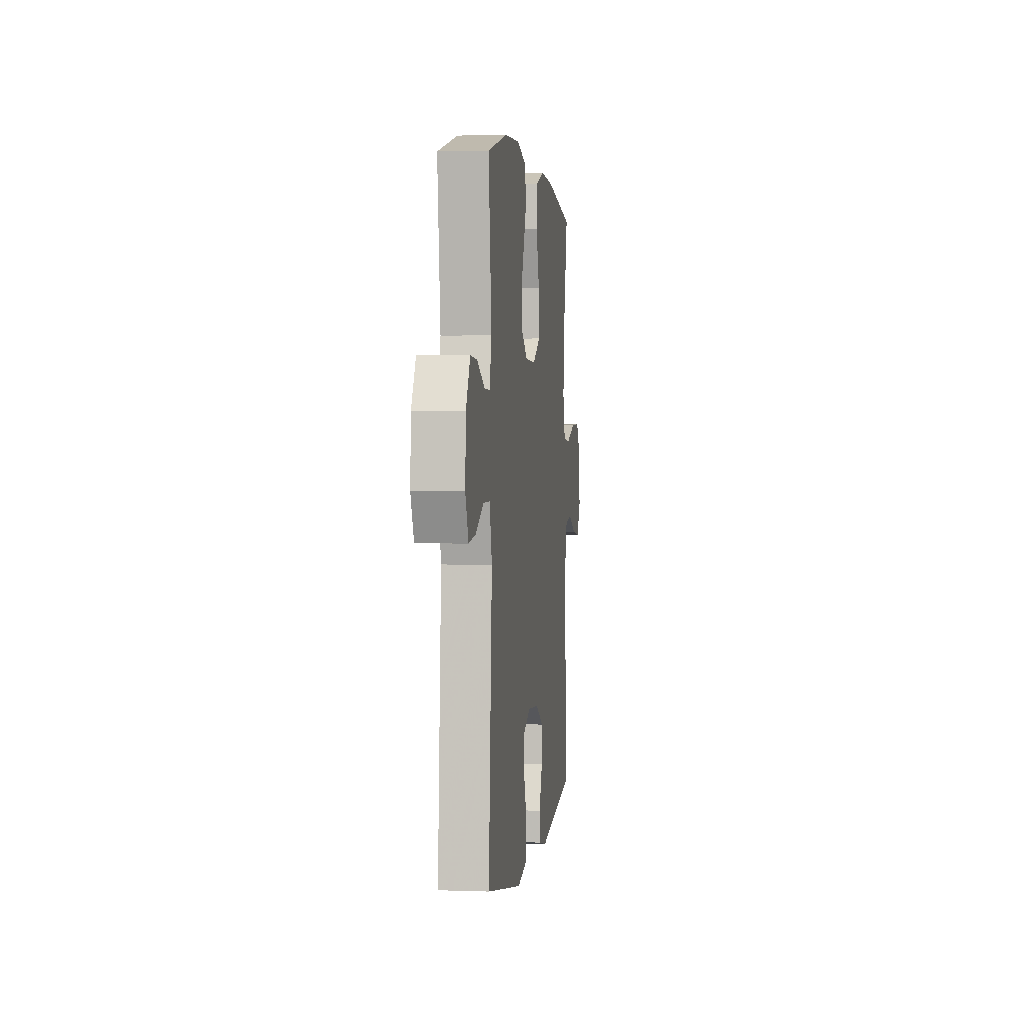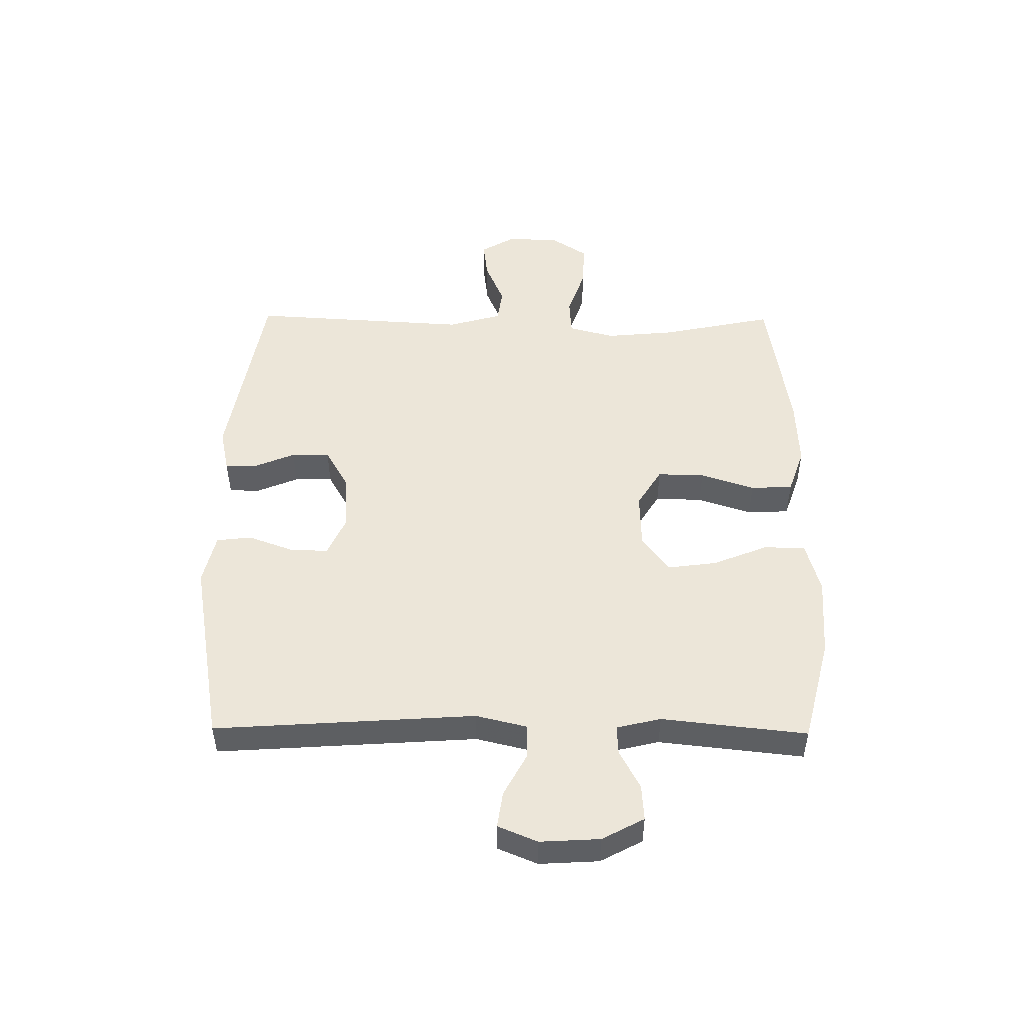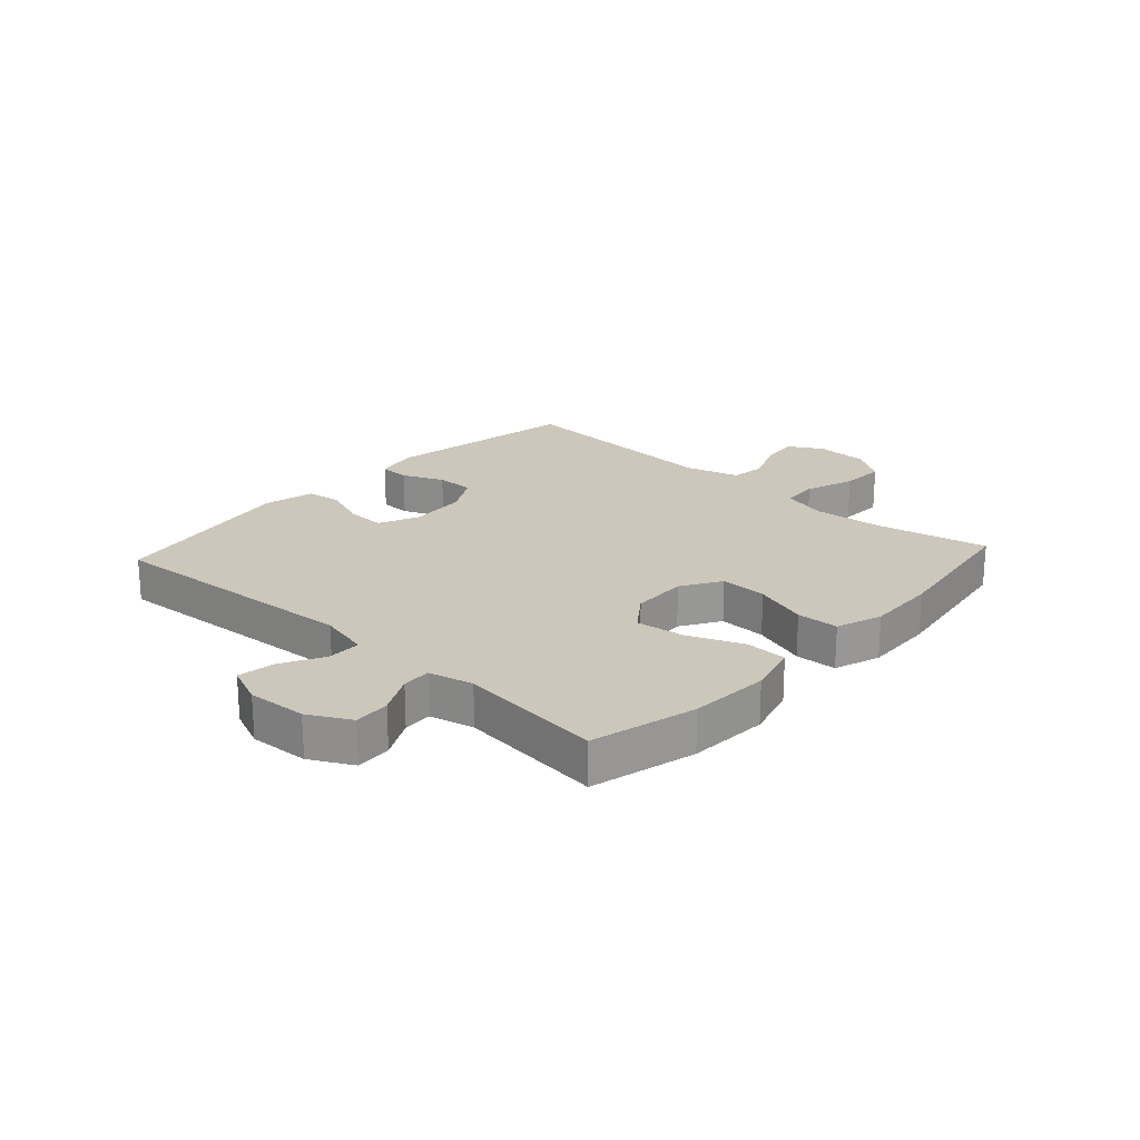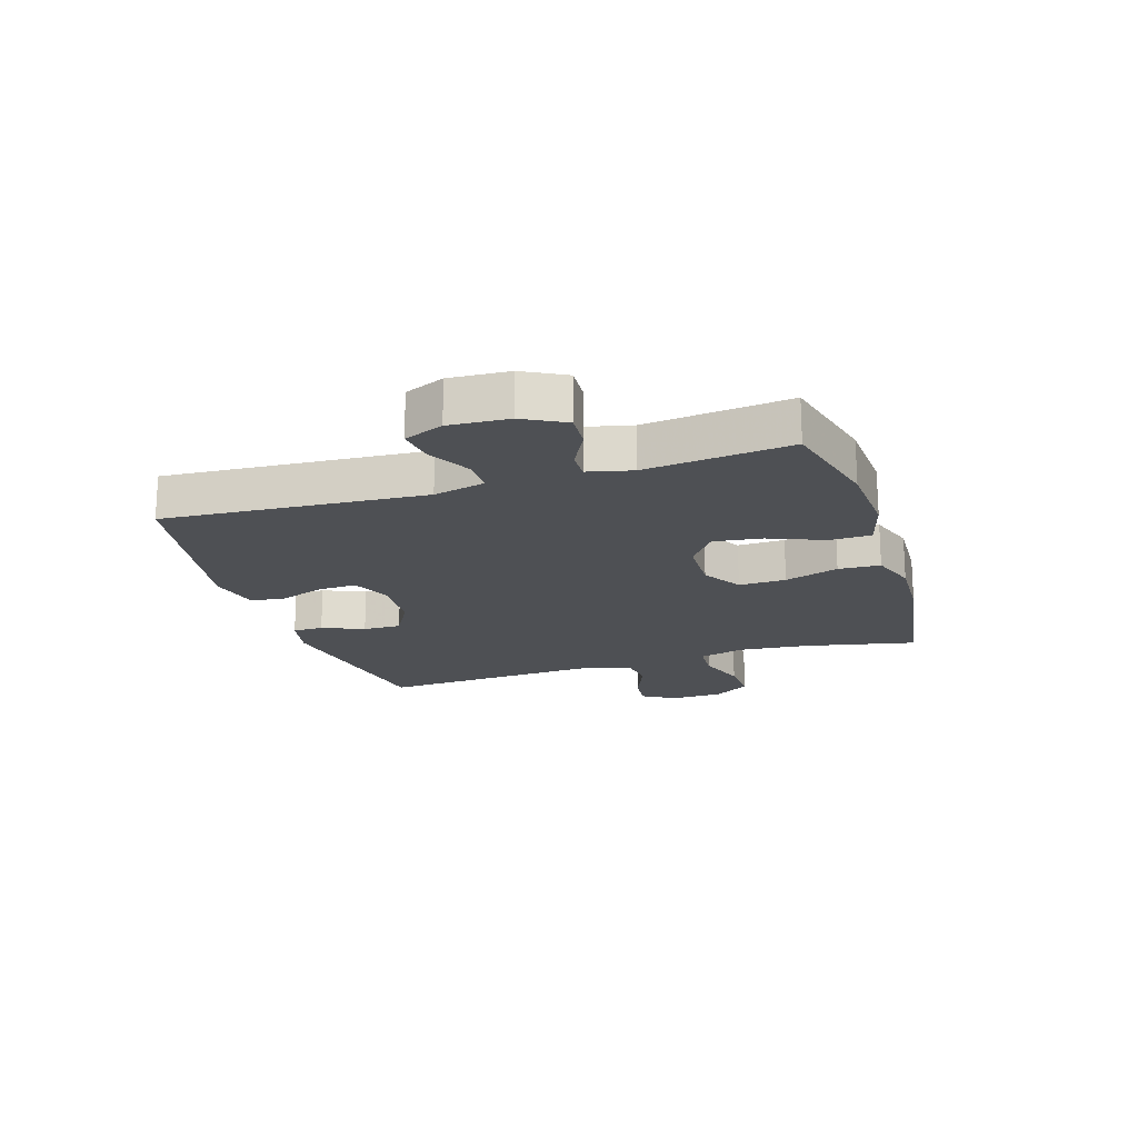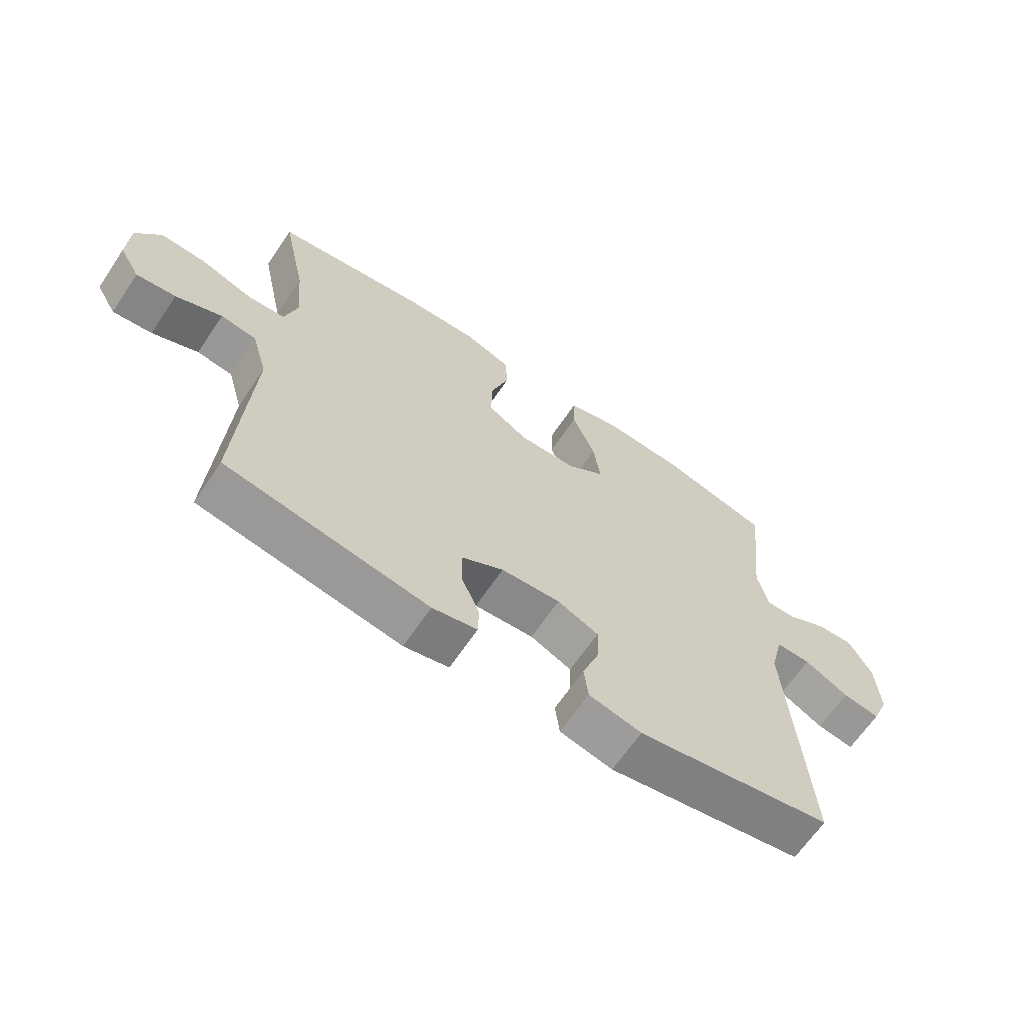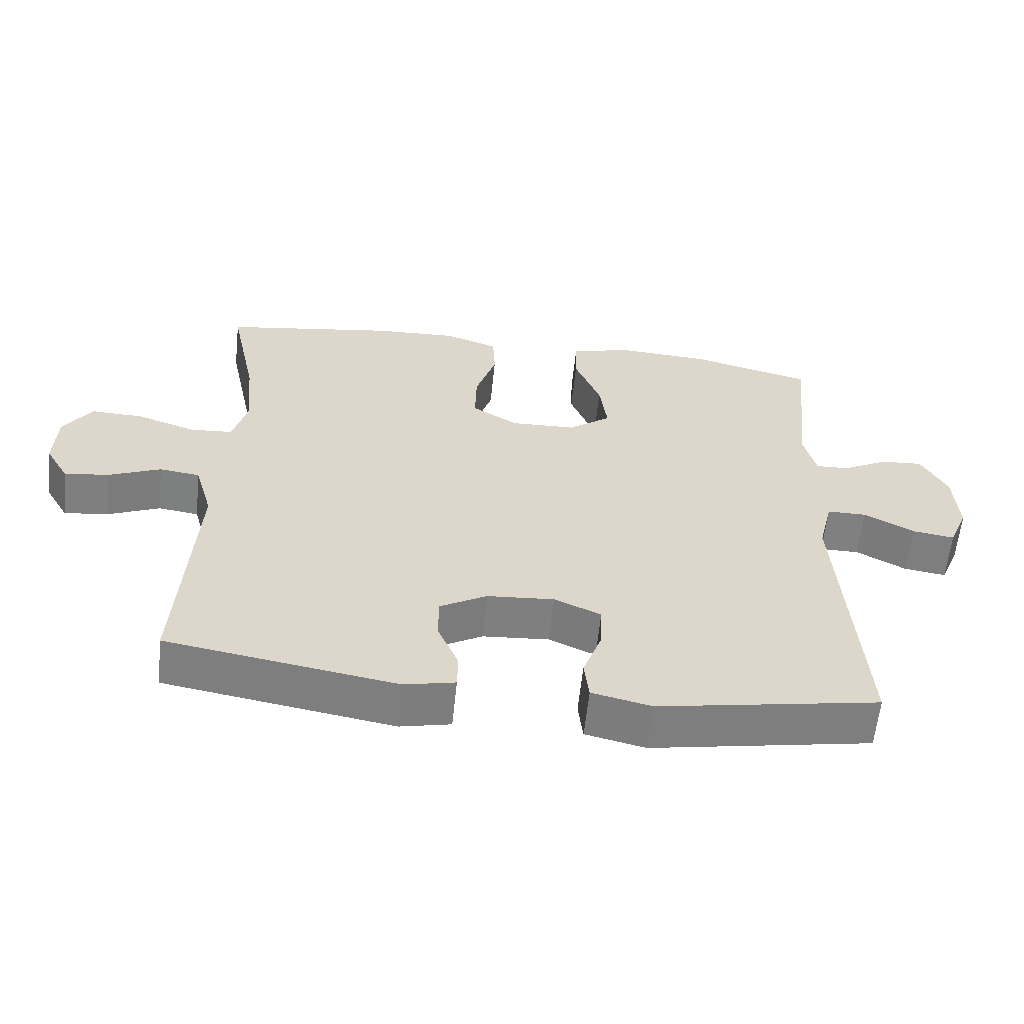
<metadata>
{"format":"obj","ext":"obj","renderer":"f3d","projection":"perspective","resolution":1024,"background":"white","views":[{"elev":1.9,"azim":-82.6,"up":"+Z"},{"elev":49.5,"azim":-89.4,"up":"+Y"},{"elev":21.6,"azim":-47.6,"up":"+Y"},{"elev":-18.8,"azim":-72.4,"up":"+Y"},{"elev":-65.3,"azim":146.0,"up":"+Z"},{"elev":-60.0,"azim":174.1,"up":"+Z"}]}
</metadata>
<code>
v -0.5 0.07 -0.5
v -0.47 0.07 -0.058
v -0.491 0.07 0.029
v -0.549 0.07 0.029
v -0.622 0.07 -0.01
v -0.684 0.07 -0.019
v -0.712 0.07 0.048
v -0.706 0.07 0.149
v -0.668 0.07 0.22
v -0.607 0.07 0.216
v -0.54 0.07 0.181
v -0.491 0.07 0.179
v -0.473 0.07 0.254
v -0.5 0.07 0.5
v -0.322 0.07 0.545
v -0.186 0.07 0.553
v -0.098 0.07 0.529
v -0.096 0.07 0.459
v -0.134 0.07 0.365
v -0.145 0.07 0.282
v -0.083 0.07 0.236
v 0.012 0.07 0.233
v 0.079 0.07 0.274
v 0.077 0.07 0.354
v 0.047 0.07 0.446
v 0.05 0.07 0.517
v 0.128 0.07 0.544
v 0.248 0.07 0.539
v 0.5 0.07 0.5
v 0.46 0.07 0.309
v 0.449 0.07 0.191
v 0.47 0.07 0.113
v 0.533 0.07 0.109
v 0.618 0.07 0.138
v 0.694 0.07 0.141
v 0.735 0.07 0.079
v 0.738 0.07 -0.01
v 0.704 0.07 -0.068
v 0.639 0.07 -0.06
v 0.563 0.07 -0.028
v 0.504 0.07 -0.036
v 0.478 0.07 -0.127
v 0.5 0.07 -0.5
v 0.166 0.07 -0.556
v 0.092 0.07 -0.54
v 0.091 0.07 -0.488
v 0.121 0.07 -0.417
v 0.122 0.07 -0.352
v 0.053 0.07 -0.313
v -0.045 0.07 -0.306
v -0.113 0.07 -0.336
v -0.111 0.07 -0.401
v -0.083 0.07 -0.478
v -0.09 0.07 -0.537
v -0.177 0.07 -0.557
v -0.5 0 -0.5
v -0.47 0 -0.058
v -0.491 0 0.029
v -0.549 0 0.029
v -0.622 0 -0.01
v -0.684 0 -0.019
v -0.712 0 0.048
v -0.706 0 0.149
v -0.668 0 0.22
v -0.607 0 0.216
v -0.54 0 0.181
v -0.491 0 0.179
v -0.473 0 0.254
v -0.5 0 0.5
v -0.322 0 0.545
v -0.186 0 0.553
v -0.098 0 0.529
v -0.096 0 0.459
v -0.134 0 0.365
v -0.145 0 0.282
v -0.083 0 0.236
v 0.012 0 0.233
v 0.079 0 0.274
v 0.077 0 0.354
v 0.047 0 0.446
v 0.05 0 0.517
v 0.128 0 0.544
v 0.248 0 0.539
v 0.5 0 0.5
v 0.46 0 0.309
v 0.449 0 0.191
v 0.47 0 0.113
v 0.533 0 0.109
v 0.618 0 0.138
v 0.694 0 0.141
v 0.735 0 0.079
v 0.738 0 -0.01
v 0.704 0 -0.068
v 0.639 0 -0.06
v 0.563 0 -0.028
v 0.504 0 -0.036
v 0.478 0 -0.127
v 0.5 0 -0.5
v 0.166 0 -0.556
v 0.092 0 -0.54
v 0.091 0 -0.488
v 0.121 0 -0.417
v 0.122 0 -0.352
v 0.053 0 -0.313
v -0.045 0 -0.306
v -0.113 0 -0.336
v -0.111 0 -0.401
v -0.083 0 -0.478
v -0.09 0 -0.537
v -0.177 0 -0.557
f 52 53 54 55
f 51 52 55 1
f 50 51 1 2
f 49 50 2 3
f 48 49 3
f 44 45 46 47
f 42 43 44 47
f 41 42 47 48
f 37 38 39 40
f 35 36 37 40
f 33 34 35 40
f 32 33 40 41
f 31 32 41 48
f 27 28 29 30
f 24 25 26 27
f 23 24 27 30
f 22 23 30 31
f 16 17 18 19
f 16 19 20
f 13 14 15 16
f 12 13 16 20
f 8 9 10 11
f 8 11 12
f 7 8 12
f 4 5 6 7
f 3 4 7 12
f 21 22 31 48
f 20 21 48
f 3 12 20 48
f 110 109 108 107
f 56 110 107 106
f 57 56 106 105
f 58 57 105 104
f 58 104 103
f 102 101 100 99
f 102 99 98 97
f 103 102 97 96
f 95 94 93 92
f 95 92 91 90
f 95 90 89 88
f 96 95 88 87
f 103 96 87 86
f 85 84 83 82
f 82 81 80 79
f 85 82 79 78
f 86 85 78 77
f 74 73 72 71
f 75 74 71
f 71 70 69 68
f 75 71 68 67
f 66 65 64 63
f 67 66 63
f 67 63 62
f 62 61 60 59
f 67 62 59 58
f 103 86 77 76
f 103 76 75
f 103 75 67 58
f 1 56 57 2
f 2 57 58 3
f 3 58 59 4
f 4 59 60 5
f 5 60 61 6
f 6 61 62 7
f 7 62 63 8
f 8 63 64 9
f 9 64 65 10
f 10 65 66 11
f 11 66 67 12
f 12 67 68 13
f 13 68 69 14
f 14 69 70 15
f 15 70 71 16
f 16 71 72 17
f 17 72 73 18
f 18 73 74 19
f 19 74 75 20
f 20 75 76 21
f 21 76 77 22
f 22 77 78 23
f 23 78 79 24
f 24 79 80 25
f 25 80 81 26
f 26 81 82 27
f 27 82 83 28
f 28 83 84 29
f 29 84 85 30
f 30 85 86 31
f 31 86 87 32
f 32 87 88 33
f 33 88 89 34
f 34 89 90 35
f 35 90 91 36
f 36 91 92 37
f 37 92 93 38
f 38 93 94 39
f 39 94 95 40
f 40 95 96 41
f 41 96 97 42
f 42 97 98 43
f 43 98 99 44
f 44 99 100 45
f 45 100 101 46
f 46 101 102 47
f 47 102 103 48
f 48 103 104 49
f 49 104 105 50
f 50 105 106 51
f 51 106 107 52
f 52 107 108 53
f 53 108 109 54
f 54 109 110 55
f 55 110 56 1

</code>
